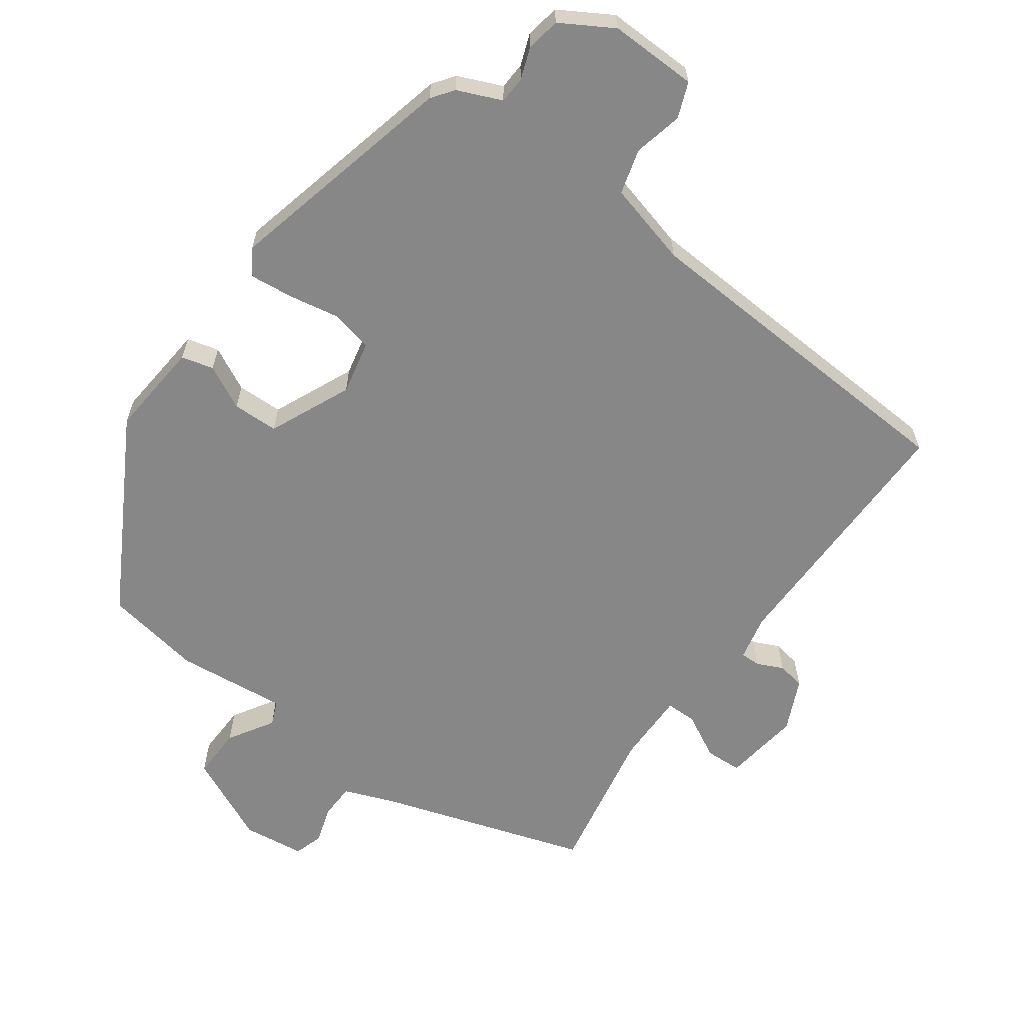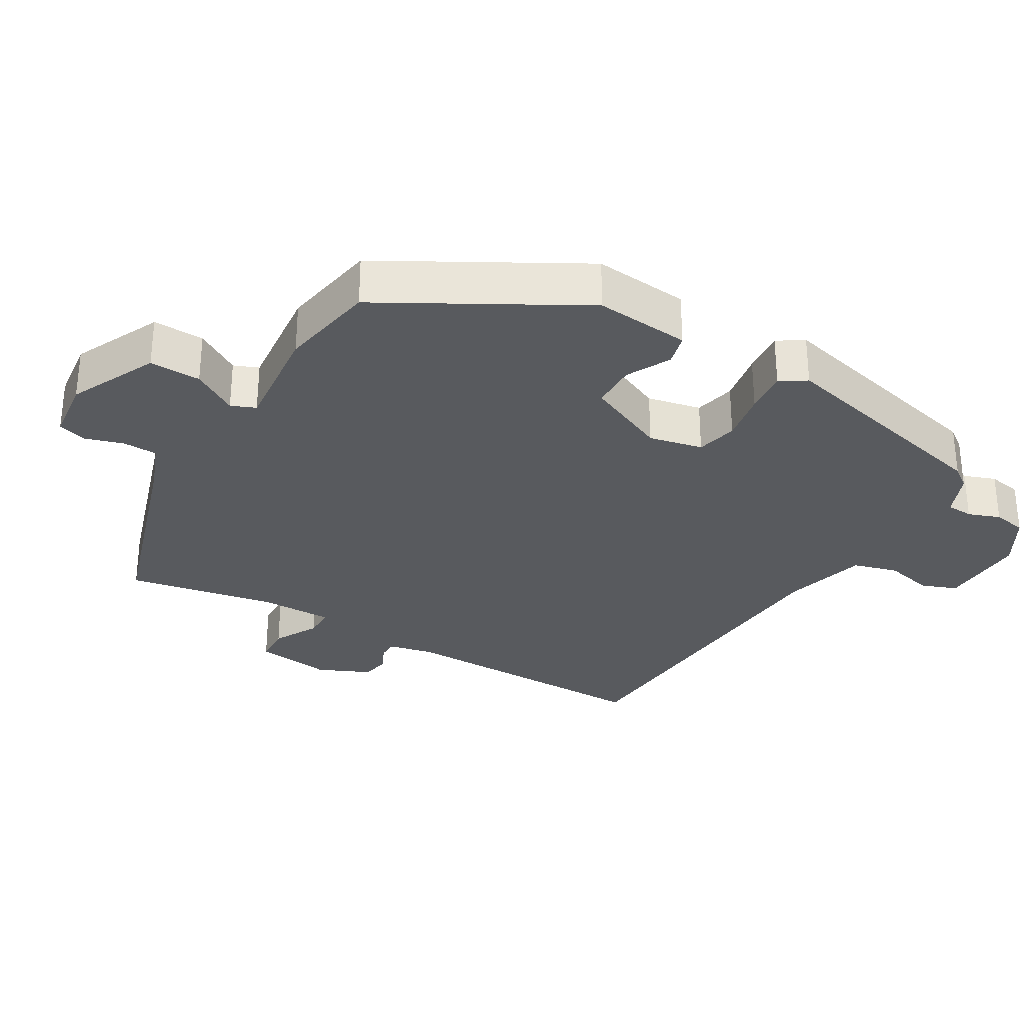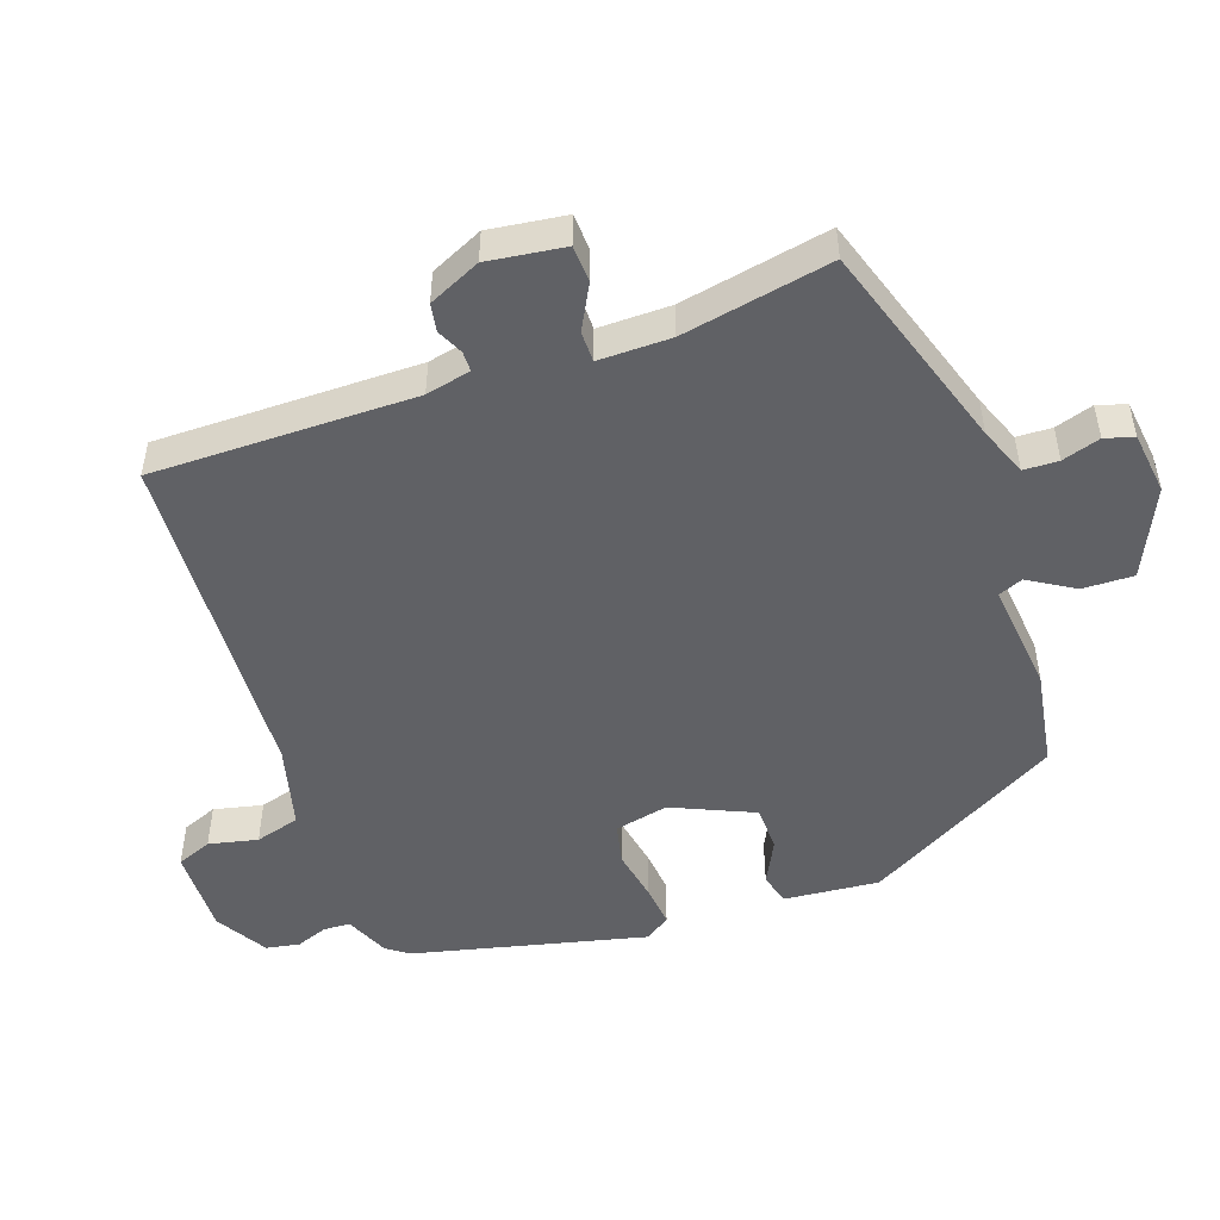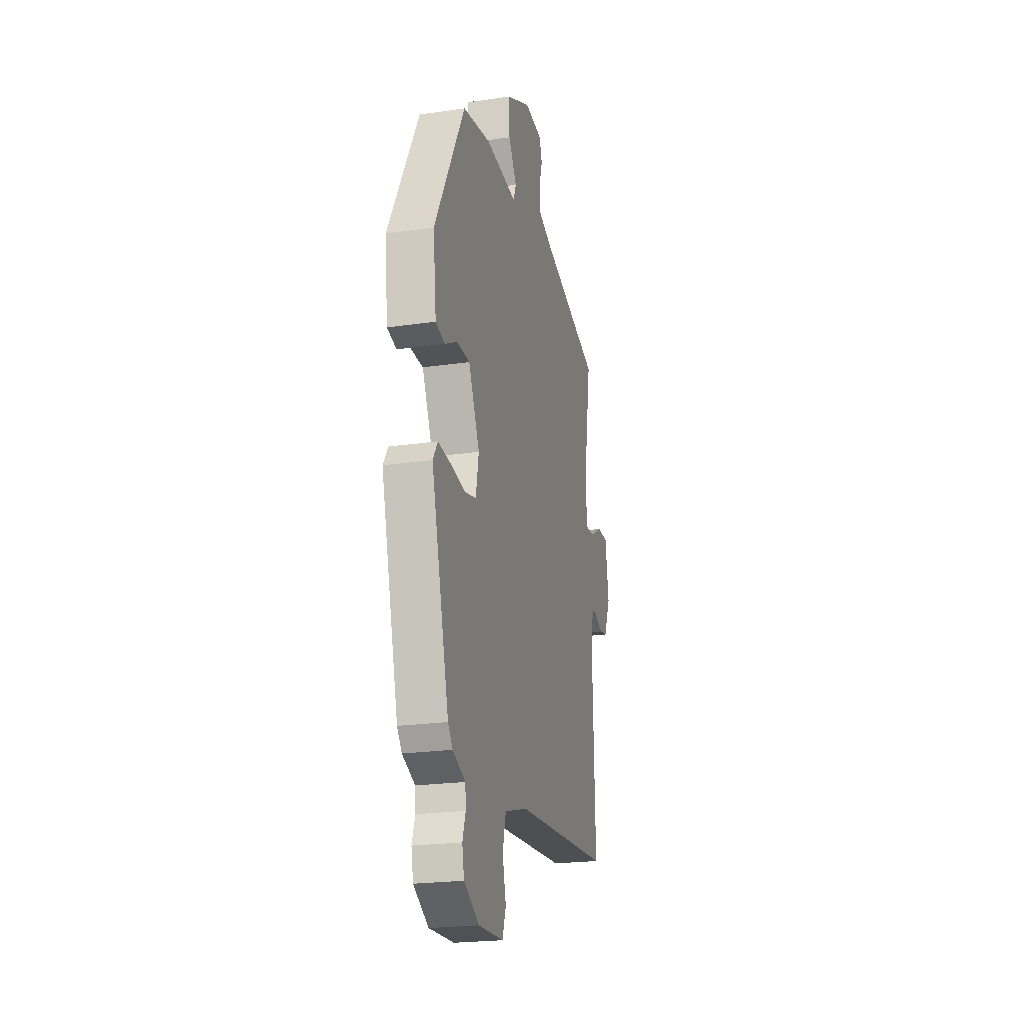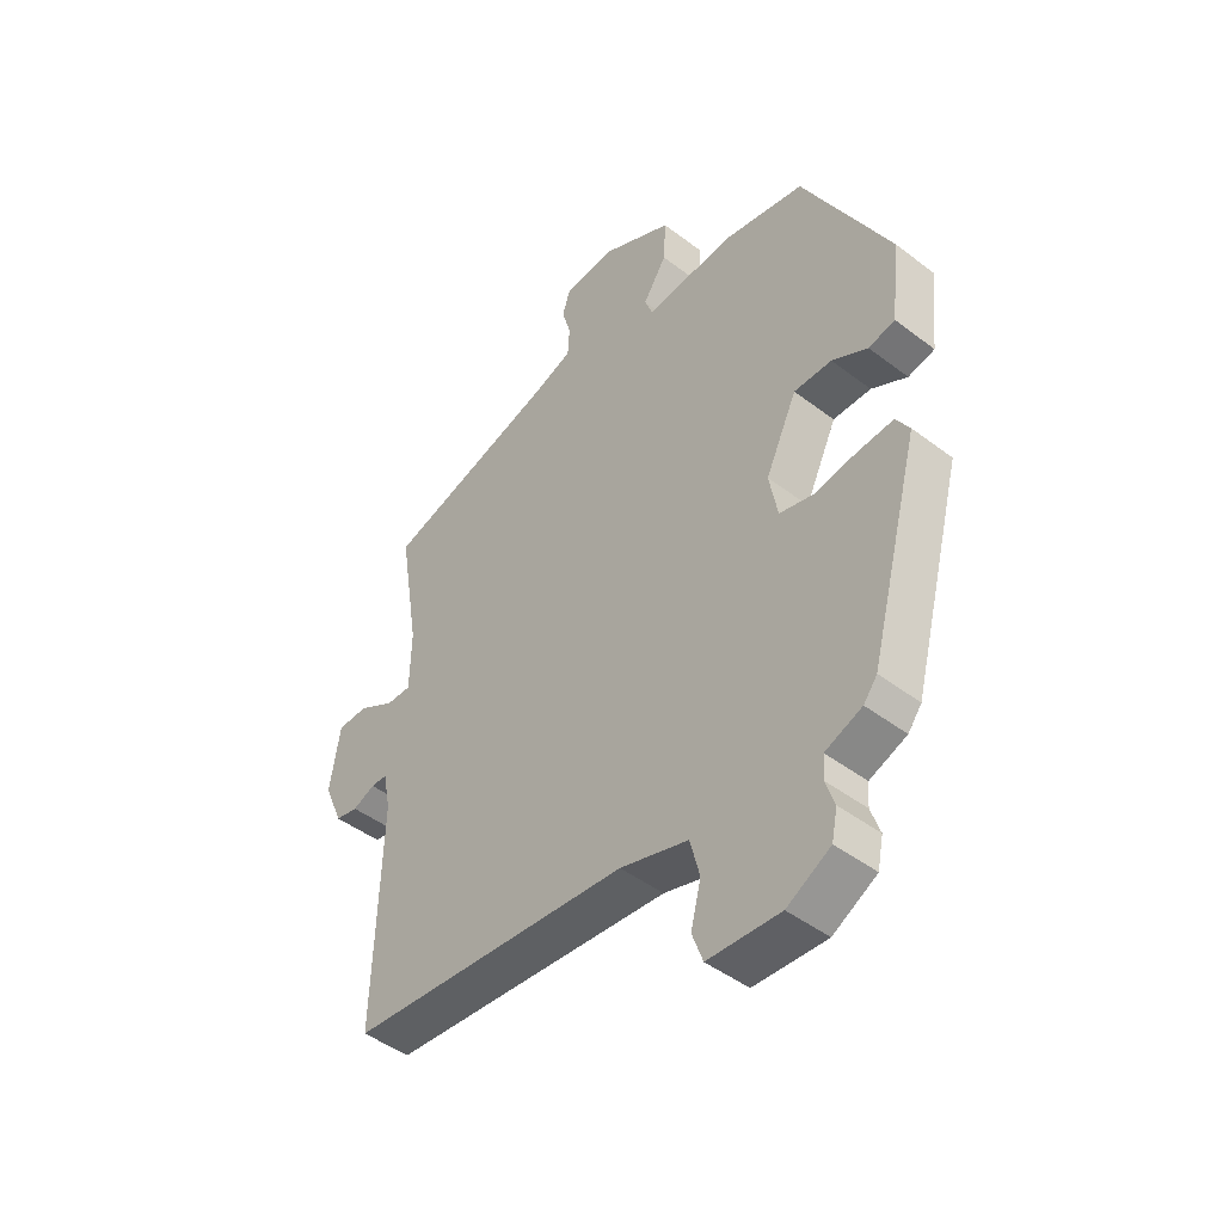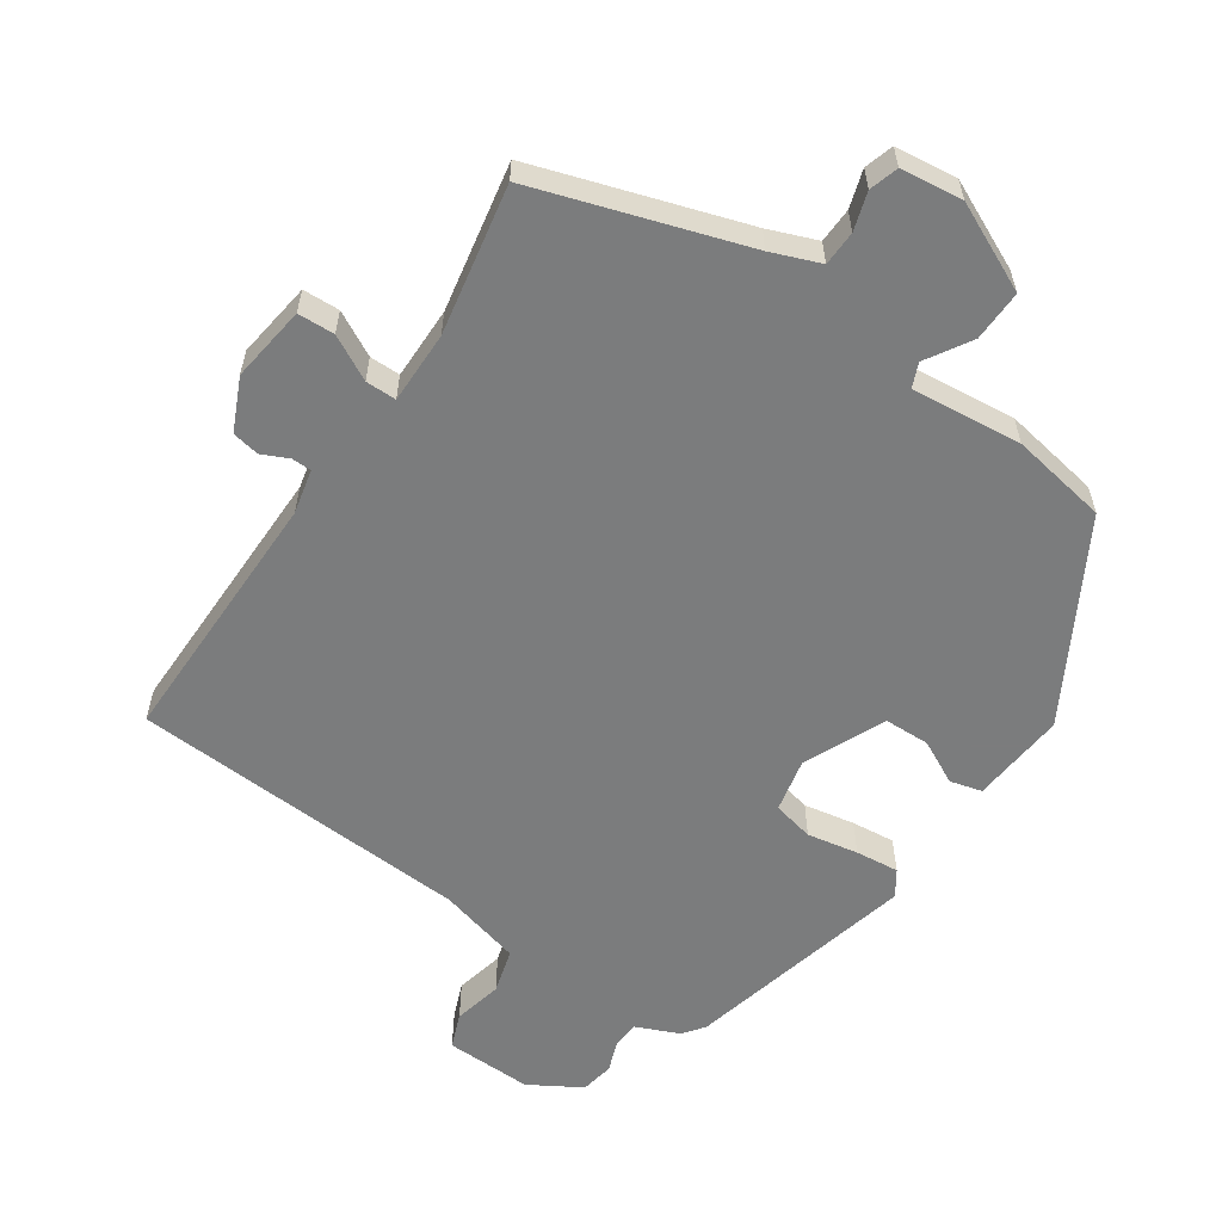
<metadata>
{"format":"obj","ext":"obj","renderer":"f3d","projection":"perspective","resolution":1024,"background":"white","views":[{"elev":-62.6,"azim":145.5,"up":"+Y"},{"elev":-30.7,"azim":60.7,"up":"+Y"},{"elev":-49.8,"azim":-69.2,"up":"+Y"},{"elev":-22.5,"azim":104.1,"up":"+Z"},{"elev":-45.8,"azim":48.8,"up":"+Z"},{"elev":-58.7,"azim":-32.8,"up":"+Y"}]}
</metadata>
<code>
v -0.504 0.07 0.459
v -0.196 0.07 0.55
v -0.124 0.07 0.576
v -0.121 0.07 0.627
v -0.137 0.07 0.683
v -0.123 0.07 0.725
v -0.032 0.07 0.734
v 0.095 0.07 0.671
v 0.091 0.07 0.596
v 0.049 0.07 0.531
v 0.063 0.07 0.495
v 0.225 0.07 0.508
v 0.367 0.07 0.48
v 0.521 0.07 0.191
v 0.505 0.07 0.052
v 0.458 0.07 0.041
v 0.395 0.07 0.075
v 0.328 0.07 0.075
v 0.272 0.07 -0.043
v 0.287 0.07 -0.122
v 0.347 0.07 -0.137
v 0.422 0.07 -0.125
v 0.486 0.07 -0.12
v 0.51 0.07 -0.158
v 0.42 0.07 -0.496
v 0.396 0.07 -0.527
v 0.331 0.07 -0.553
v 0.328 0.07 -0.592
v 0.344 0.07 -0.639
v 0.334 0.07 -0.688
v 0.257 0.07 -0.731
v 0.129 0.07 -0.725
v 0.11 0.07 -0.673
v 0.128 0.07 -0.602
v 0.111 0.07 -0.536
v -0.01 0.07 -0.501
v -0.509 0.07 -0.461
v -0.497 0.07 -0.077
v -0.51 0.07 -0.011
v -0.539 0.07 -0.01
v -0.578 0.07 -0.027
v -0.618 0.07 -0.019
v -0.651 0.07 0.058
v -0.633 0.07 0.17
v -0.579 0.07 0.171
v -0.515 0.07 0.135
v -0.47 0.07 0.134
v -0.468 0.07 0.24
v -0.504 0 0.459
v -0.196 0 0.55
v -0.124 0 0.576
v -0.121 0 0.627
v -0.137 0 0.683
v -0.123 0 0.725
v -0.032 0 0.734
v 0.095 0 0.671
v 0.091 0 0.596
v 0.049 0 0.531
v 0.063 0 0.495
v 0.225 0 0.508
v 0.367 0 0.48
v 0.521 0 0.191
v 0.505 0 0.052
v 0.458 0 0.041
v 0.395 0 0.075
v 0.328 0 0.075
v 0.272 0 -0.043
v 0.287 0 -0.122
v 0.347 0 -0.137
v 0.422 0 -0.125
v 0.486 0 -0.12
v 0.51 0 -0.158
v 0.42 0 -0.496
v 0.396 0 -0.527
v 0.331 0 -0.553
v 0.328 0 -0.592
v 0.344 0 -0.639
v 0.334 0 -0.688
v 0.257 0 -0.731
v 0.129 0 -0.725
v 0.11 0 -0.673
v 0.128 0 -0.602
v 0.111 0 -0.536
v -0.01 0 -0.501
v -0.509 0 -0.461
v -0.497 0 -0.077
v -0.51 0 -0.011
v -0.539 0 -0.01
v -0.578 0 -0.027
v -0.618 0 -0.019
v -0.651 0 0.058
v -0.633 0 0.17
v -0.579 0 0.171
v -0.515 0 0.135
v -0.47 0 0.134
v -0.468 0 0.24
f 43 44 45 46
f 43 46 47
f 40 41 42 43
f 39 40 43 47
f 38 39 47
f 36 37 38 47
f 35 36 47 48
f 31 32 33 34
f 31 34 35
f 28 29 30 31
f 27 28 31 35
f 21 22 23 24
f 21 24 25 26
f 14 15 16 17
f 14 17 18
f 11 12 13 14
f 11 14 18
f 7 8 9 10
f 7 10 11
f 4 5 6 7
f 3 4 7 11
f 2 3 11 18
f 20 21 26 27
f 19 20 27 35
f 1 2 18 19
f 1 19 35 48
f 94 93 92 91
f 95 94 91
f 91 90 89 88
f 95 91 88 87
f 95 87 86
f 95 86 85 84
f 96 95 84 83
f 82 81 80 79
f 83 82 79
f 79 78 77 76
f 83 79 76 75
f 72 71 70 69
f 74 73 72 69
f 65 64 63 62
f 66 65 62
f 62 61 60 59
f 66 62 59
f 58 57 56 55
f 59 58 55
f 55 54 53 52
f 59 55 52 51
f 66 59 51 50
f 75 74 69 68
f 83 75 68 67
f 67 66 50 49
f 96 83 67 49
f 1 49 50 2
f 2 50 51 3
f 3 51 52 4
f 4 52 53 5
f 5 53 54 6
f 6 54 55 7
f 7 55 56 8
f 8 56 57 9
f 9 57 58 10
f 10 58 59 11
f 11 59 60 12
f 12 60 61 13
f 13 61 62 14
f 14 62 63 15
f 15 63 64 16
f 16 64 65 17
f 17 65 66 18
f 18 66 67 19
f 19 67 68 20
f 20 68 69 21
f 21 69 70 22
f 22 70 71 23
f 23 71 72 24
f 24 72 73 25
f 25 73 74 26
f 26 74 75 27
f 27 75 76 28
f 28 76 77 29
f 29 77 78 30
f 30 78 79 31
f 31 79 80 32
f 32 80 81 33
f 33 81 82 34
f 34 82 83 35
f 35 83 84 36
f 36 84 85 37
f 37 85 86 38
f 38 86 87 39
f 39 87 88 40
f 40 88 89 41
f 41 89 90 42
f 42 90 91 43
f 43 91 92 44
f 44 92 93 45
f 45 93 94 46
f 46 94 95 47
f 47 95 96 48
f 48 96 49 1

</code>
